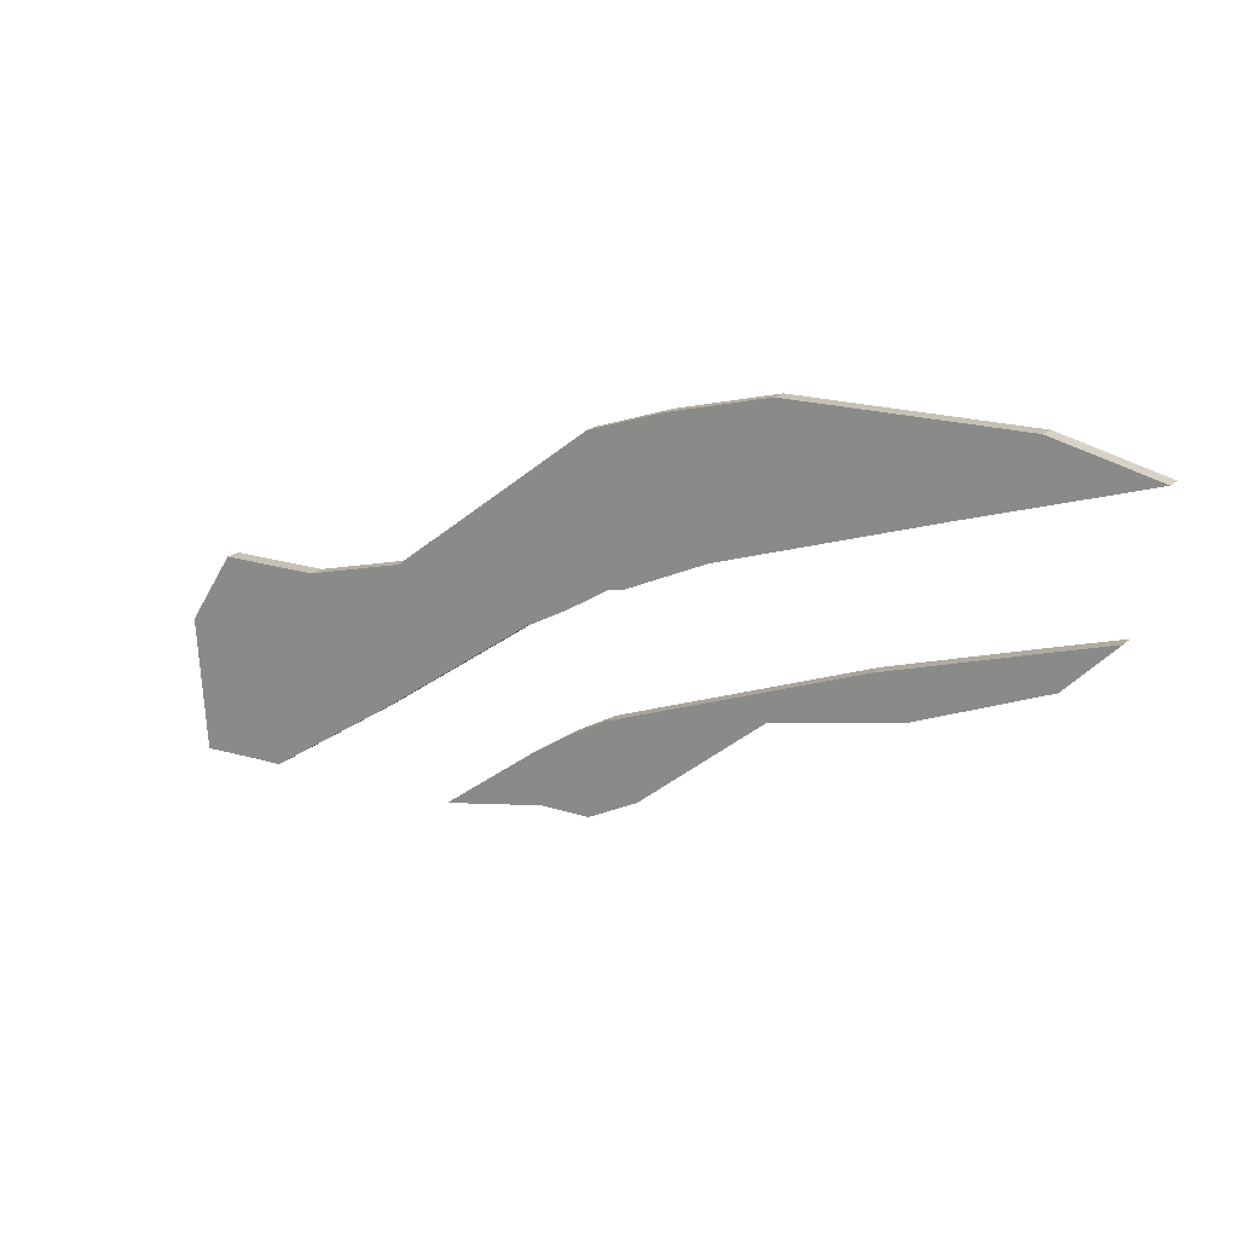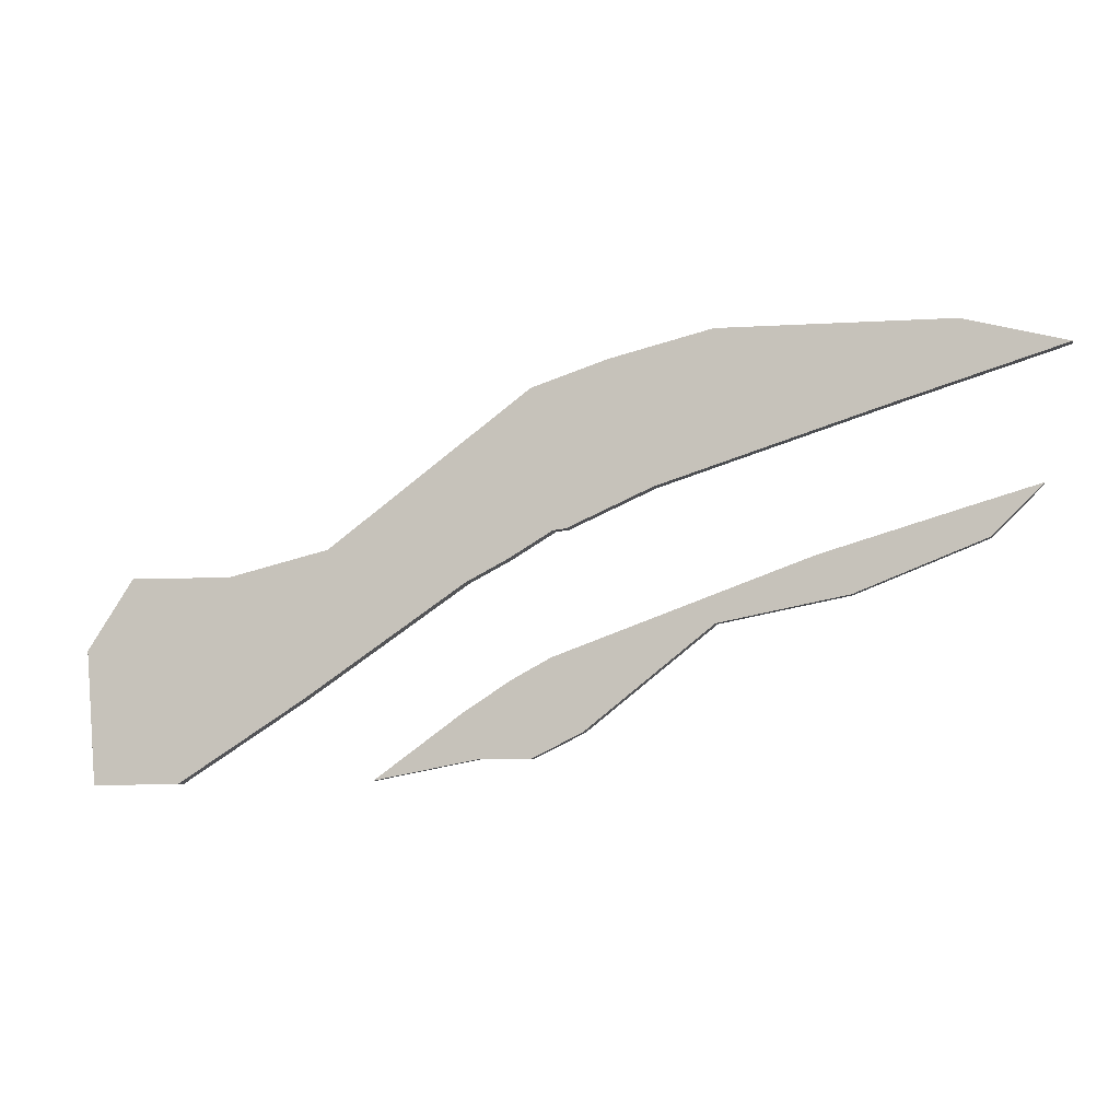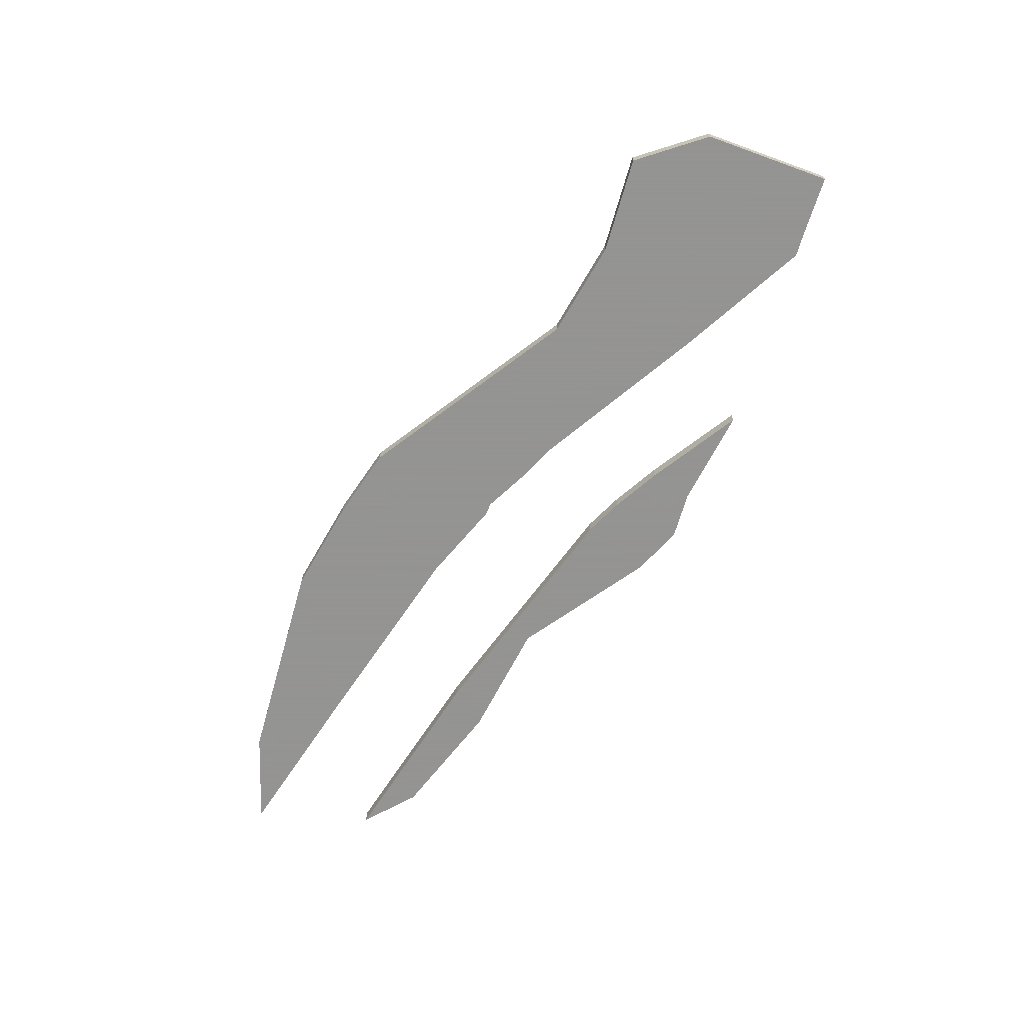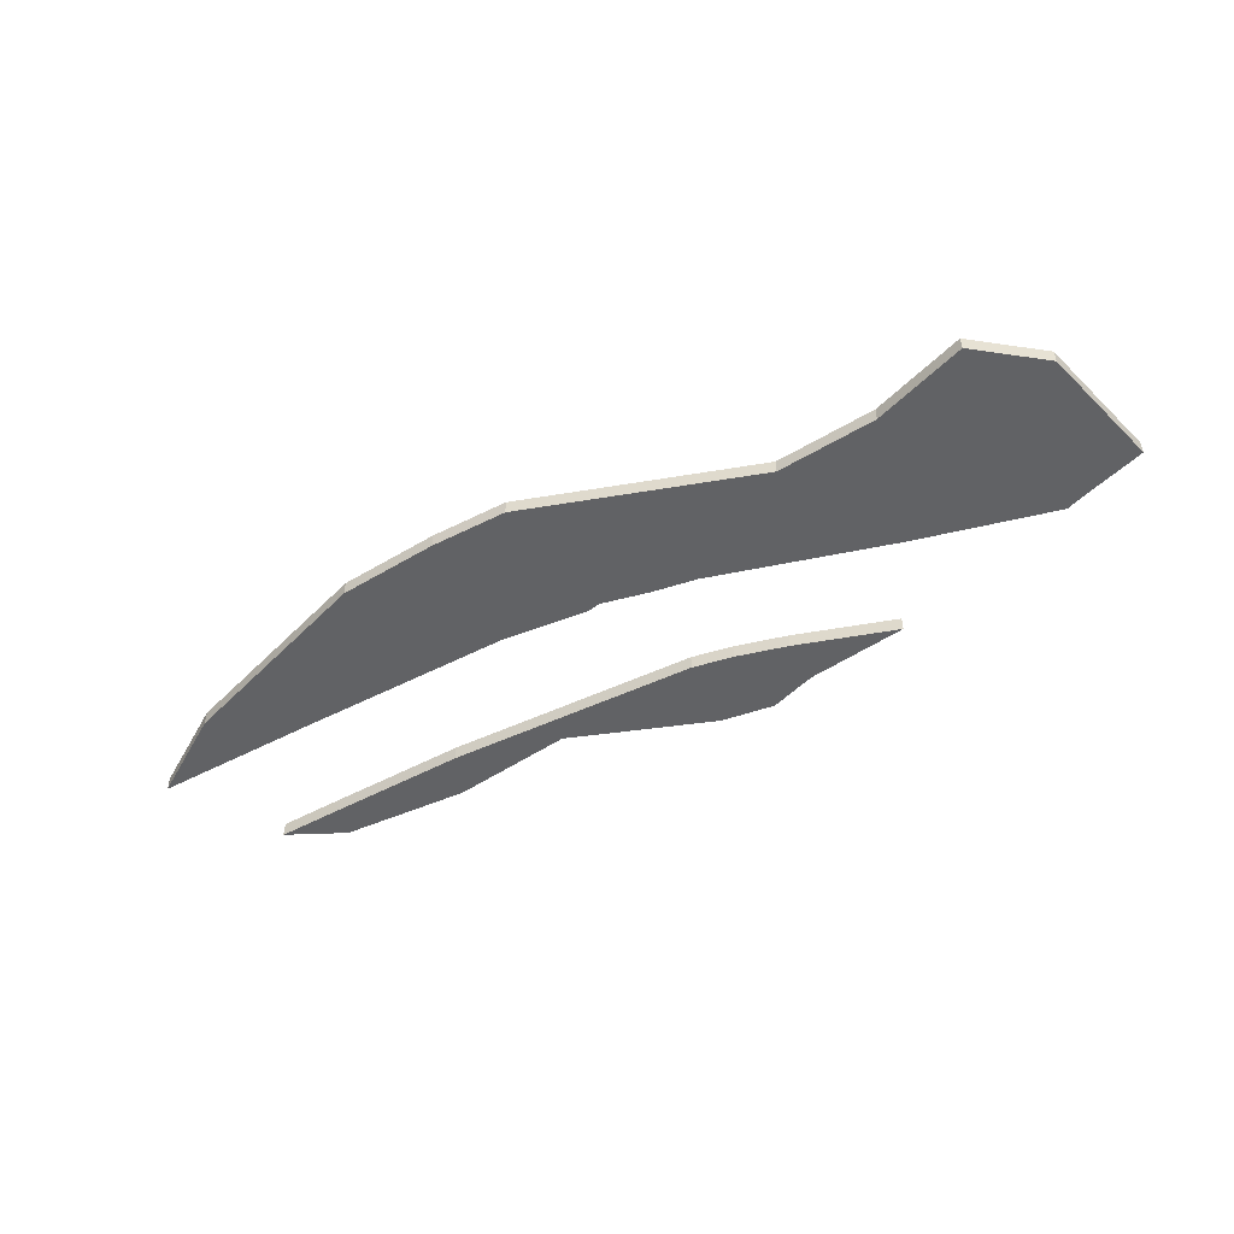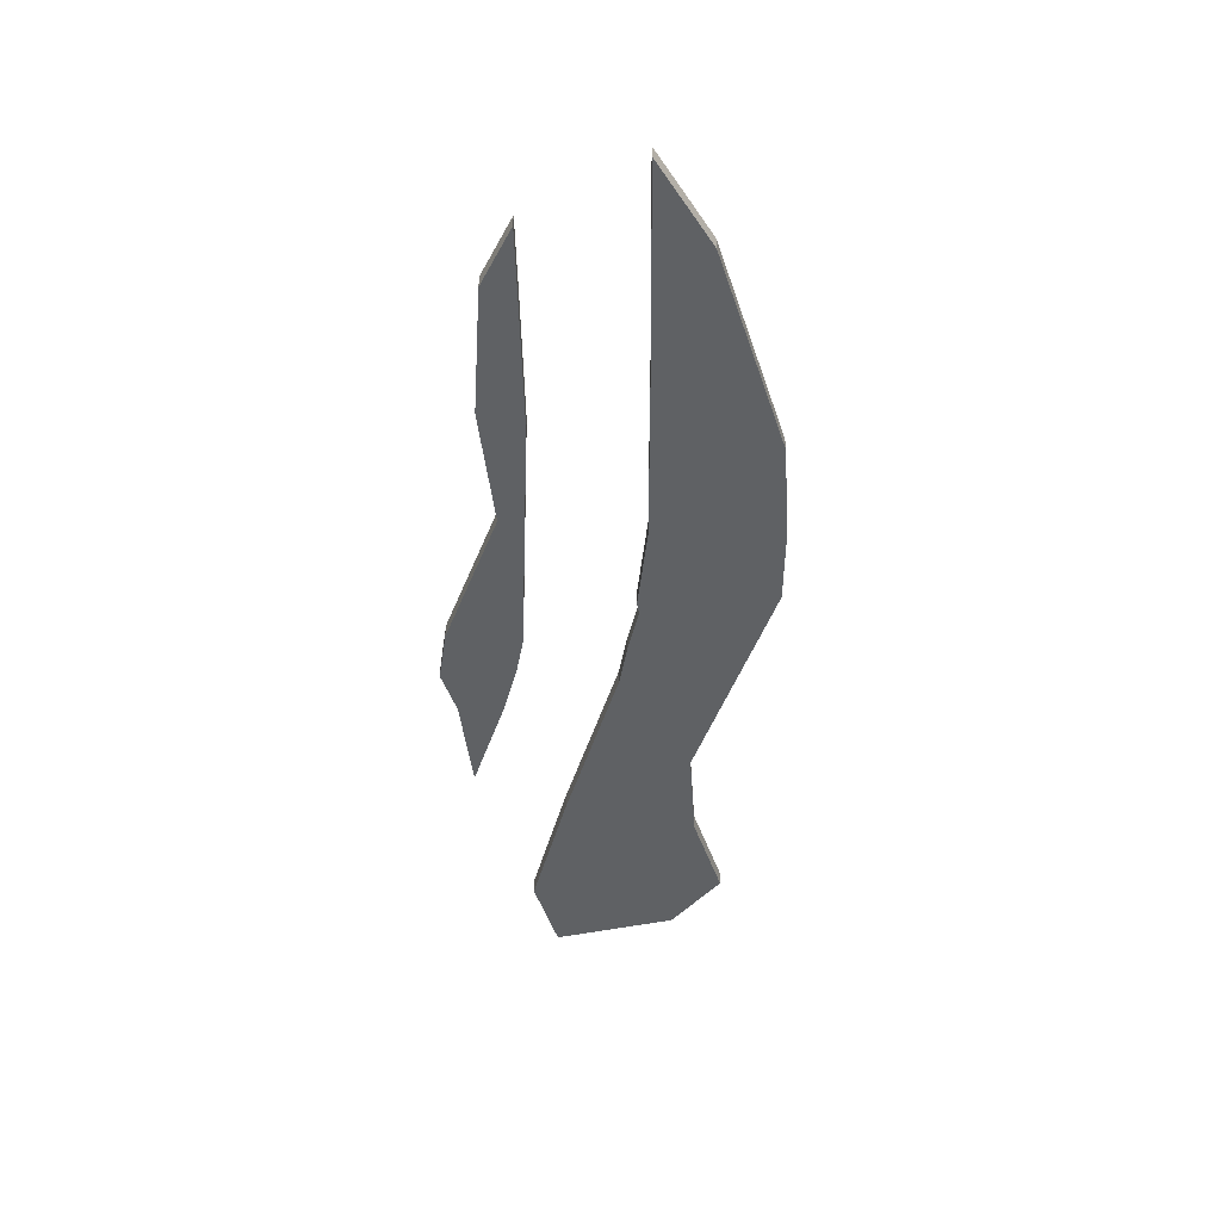
<metadata>
{"format":"obj","ext":"obj","renderer":"f3d","projection":"perspective","resolution":1024,"background":"white","views":[{"elev":18.8,"azim":-148.5,"up":"+Z"},{"elev":-4.8,"azim":-167.6,"up":"+Z"},{"elev":-66.9,"azim":74.1,"up":"+Y"},{"elev":-50.6,"azim":47.4,"up":"+Y"},{"elev":-46.1,"azim":-72.0,"up":"+Y"}]}
</metadata>
<code>
v -5.814 -0.1358 1.286
v -5.368 -0.1358 1.146
v -5.368 -0.1827 1.146
v -5.814 -0.1827 1.286
v -4.73 -0.1358 0.9398
v -4.73 -0.1827 0.9398
v -4.479 -0.1358 0.8276
v -4.479 -0.1827 0.8276
v -4.479 -0.1358 0.8276
v -4.441 -0.1358 0.8229
v -4.441 -0.1827 0.8229
v -4.479 -0.1827 0.8276
v -4.314 -0.1358 0.7458
v -4.314 -0.1827 0.7458
v -4.188 -0.1358 0.6798
v -4.188 -0.1827 0.6798
v -3.039 -0.1358 0.4956
v -3.039 -0.1827 0.4956
v -3.067 -0.1827 0.1012
v -3.067 -0.1358 0.1012
v -3.178 -0.1358 0.7058
v -3.178 -0.1827 0.7058
v -3.039 -0.1827 0.4956
v -3.039 -0.1358 0.4956
v -3.478 -0.1358 0.7058
v -3.478 -0.1827 0.7058
v -3.178 -0.1827 0.7058
v -3.178 -0.1358 0.7058
v -3.778 -0.1358 0.7808
v -3.778 -0.1827 0.7808
v -3.478 -0.1827 0.7058
v -3.478 -0.1358 0.7058
v -4.078 -0.1358 1.006
v -4.078 -0.1827 1.006
v -3.778 -0.1827 0.7808
v -3.778 -0.1358 0.7808
v -4.378 -0.1358 1.231
v -4.378 -0.1827 1.231
v -4.078 -0.1827 1.006
v -4.078 -0.1358 1.006
v -4.602 -0.1358 1.305
v -4.602 -0.1827 1.305
v -4.902 -0.1358 1.381
v -4.902 -0.1827 1.381
v -5.577 -0.1358 1.381
v -5.577 -0.1827 1.381
v -4.902 -0.1827 1.381
v -4.902 -0.1358 1.381
v -5.876 -0.1358 1.306
v -5.876 -0.1827 1.306
v -5.577 -0.1827 1.381
v -5.577 -0.1358 1.381
v -3.704 -0.1358 0.3481
v -3.704 -0.1827 0.3481
v -5.577 -0.1827 1.381
v -5.876 -0.1827 1.306
v -5.814 -0.1827 1.286
v -5.368 -0.1827 1.146
v -4.902 -0.1827 1.381
v -4.73 -0.1827 0.9398
v -4.602 -0.1827 1.305
v -4.479 -0.1827 0.8276
v -4.441 -0.1827 0.8229
v -4.378 -0.1827 1.231
v -4.314 -0.1827 0.7458
v -4.188 -0.1827 0.6798
v -4.078 -0.1827 1.006
v -3.778 -0.1827 0.7808
v -3.704 -0.1827 0.3481
v -3.478 -0.1827 0.7058
v -3.327 -0.1827 0.106
v -3.253 -0.1827 0.106
v -3.178 -0.1827 0.7058
v -3.067 -0.1827 0.1012
v -3.039 -0.1827 0.4956
v -3.067 -0.1358 0.1012
v -3.067 -0.1827 0.1012
v -3.253 -0.1827 0.106
v -3.253 -0.1358 0.106
v -5.814 -0.1358 1.286
v -5.876 -0.1358 1.306
v -5.577 -0.1358 1.381
v -5.368 -0.1358 1.146
v -4.902 -0.1358 1.381
v -4.73 -0.1358 0.9398
v -4.602 -0.1358 1.305
v -4.479 -0.1358 0.8276
v -4.441 -0.1358 0.8229
v -4.378 -0.1358 1.231
v -4.314 -0.1358 0.7458
v -4.188 -0.1358 0.6798
v -4.078 -0.1358 1.006
v -3.778 -0.1358 0.7808
v -3.704 -0.1358 0.3481
v -3.478 -0.1358 0.7058
v -3.327 -0.1358 0.106
v -3.253 -0.1358 0.106
v -3.178 -0.1358 0.7058
v -3.067 -0.1358 0.1012
v -3.039 -0.1358 0.4956
v -3.327 -0.1827 0.106
v -3.327 -0.1358 0.106
v -3.253 -0.1358 0.106
v -3.253 -0.1827 0.106
v -5.601 -0.1827 0.8667
v -5.795 -0.1827 0.9245
v -5.652 -0.1827 0.7808
v -5.277 -0.1827 0.6307
v -5.182 -0.1827 0.7403
v -4.902 -0.1827 0.5557
v -4.437 -0.1827 0.4652
v -4.527 -0.1827 0.2558
v -4.378 -0.1827 0.1808
v -4.324 -0.1827 0.4037
v -4.228 -0.1827 0.1808
v -4.185 -0.1827 0.3135
v -3.92 -0.1827 0.1194
v -4.324 -0.1358 0.4037
v -4.437 -0.1358 0.4652
v -5.182 -0.1358 0.7403
v -5.601 -0.1358 0.8667
v -5.795 -0.1358 0.9245
v -5.795 -0.1827 0.9245
v -5.795 -0.1358 0.9245
v -5.652 -0.1358 0.7808
v -5.652 -0.1827 0.7808
v -5.277 -0.1358 0.6307
v -4.902 -0.1358 0.5557
v -4.527 -0.1358 0.2558
v -4.527 -0.1827 0.2558
v -4.902 -0.1827 0.5557
v -4.902 -0.1358 0.5557
v -4.378 -0.1358 0.1808
v -4.378 -0.1827 0.1808
v -4.527 -0.1827 0.2558
v -4.527 -0.1358 0.2558
v -4.228 -0.1358 0.1808
v -3.92 -0.1358 0.1194
v -4.185 -0.1358 0.3135
v -5.652 -0.1358 0.7808
v -5.795 -0.1358 0.9245
v -5.601 -0.1358 0.8667
v -5.277 -0.1358 0.6307
v -5.182 -0.1358 0.7403
v -4.902 -0.1358 0.5557
v -4.437 -0.1358 0.4652
v -4.527 -0.1358 0.2558
v -4.378 -0.1358 0.1808
v -4.324 -0.1358 0.4037
v -4.228 -0.1358 0.1808
v -4.185 -0.1358 0.3135
v -3.92 -0.1358 0.1194
f 1 2 3
f 1 3 4
f 2 5 6
f 2 6 3
f 5 7 8
f 5 8 6
f 9 10 11
f 9 11 12
f 10 13 14
f 10 14 11
f 13 15 16
f 13 16 14
f 17 18 19
f 17 19 20
f 21 22 23
f 21 23 24
f 25 26 27
f 25 27 28
f 29 30 31
f 29 31 32
f 33 34 35
f 33 35 36
f 37 38 39
f 37 39 40
f 41 42 38
f 41 38 37
f 43 44 42
f 43 42 41
f 45 46 47
f 45 47 48
f 49 50 51
f 49 51 52
f 49 1 4
f 49 4 50
f 15 53 54
f 15 54 16
f 55 56 57
f 55 57 58
f 59 55 58
f 59 58 60
f 61 59 60
f 61 60 62
f 61 62 63
f 64 61 63
f 64 63 65
f 64 65 66
f 67 64 66
f 68 67 66
f 68 66 69
f 70 68 69
f 70 69 71
f 70 71 72
f 73 70 72
f 73 72 74
f 75 73 74
f 76 77 78
f 76 78 79
f 80 81 82
f 83 80 82
f 83 82 84
f 85 83 84
f 85 84 86
f 87 85 86
f 88 87 86
f 88 86 89
f 90 88 89
f 91 90 89
f 91 89 92
f 91 92 93
f 94 91 93
f 94 93 95
f 96 94 95
f 97 96 95
f 97 95 98
f 99 97 98
f 100 99 98
f 53 96 71
f 53 71 54
f 101 102 103
f 101 103 104
f 105 106 107
f 105 107 108
f 109 105 108
f 109 108 110
f 111 109 110
f 111 110 112
f 111 112 113
f 114 111 113
f 114 113 115
f 116 114 115
f 117 116 115
f 118 119 111
f 118 111 114
f 119 120 109
f 119 109 111
f 120 121 105
f 120 105 109
f 121 122 106
f 121 106 105
f 123 124 125
f 123 125 126
f 127 108 107
f 127 107 125
f 128 110 108
f 128 108 127
f 129 130 131
f 129 131 132
f 133 134 135
f 133 135 136
f 137 115 113
f 137 113 133
f 138 117 115
f 138 115 137
f 117 138 139
f 117 139 116
f 139 118 114
f 139 114 116
f 140 141 142
f 143 140 142
f 143 142 144
f 145 143 144
f 145 144 146
f 147 145 146
f 148 147 146
f 148 146 149
f 150 148 149
f 150 149 151
f 152 150 151

</code>
